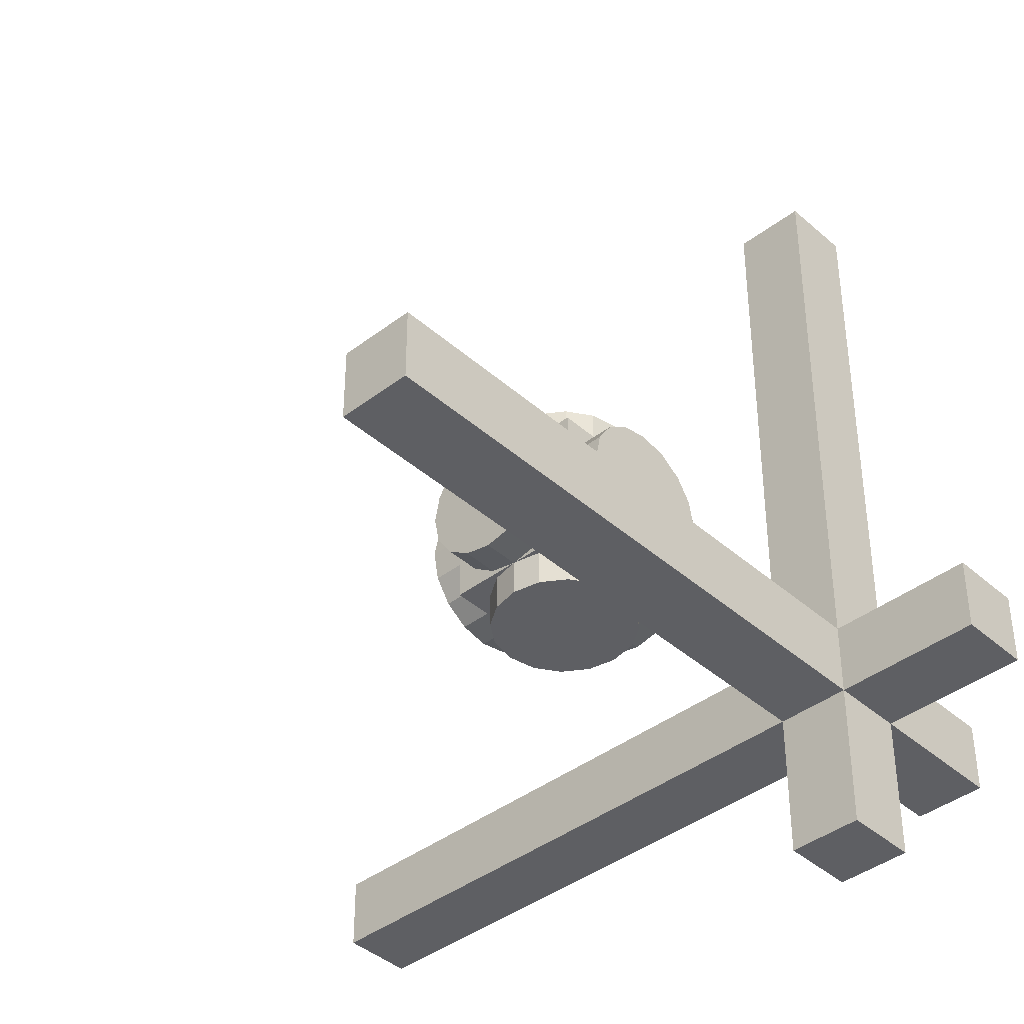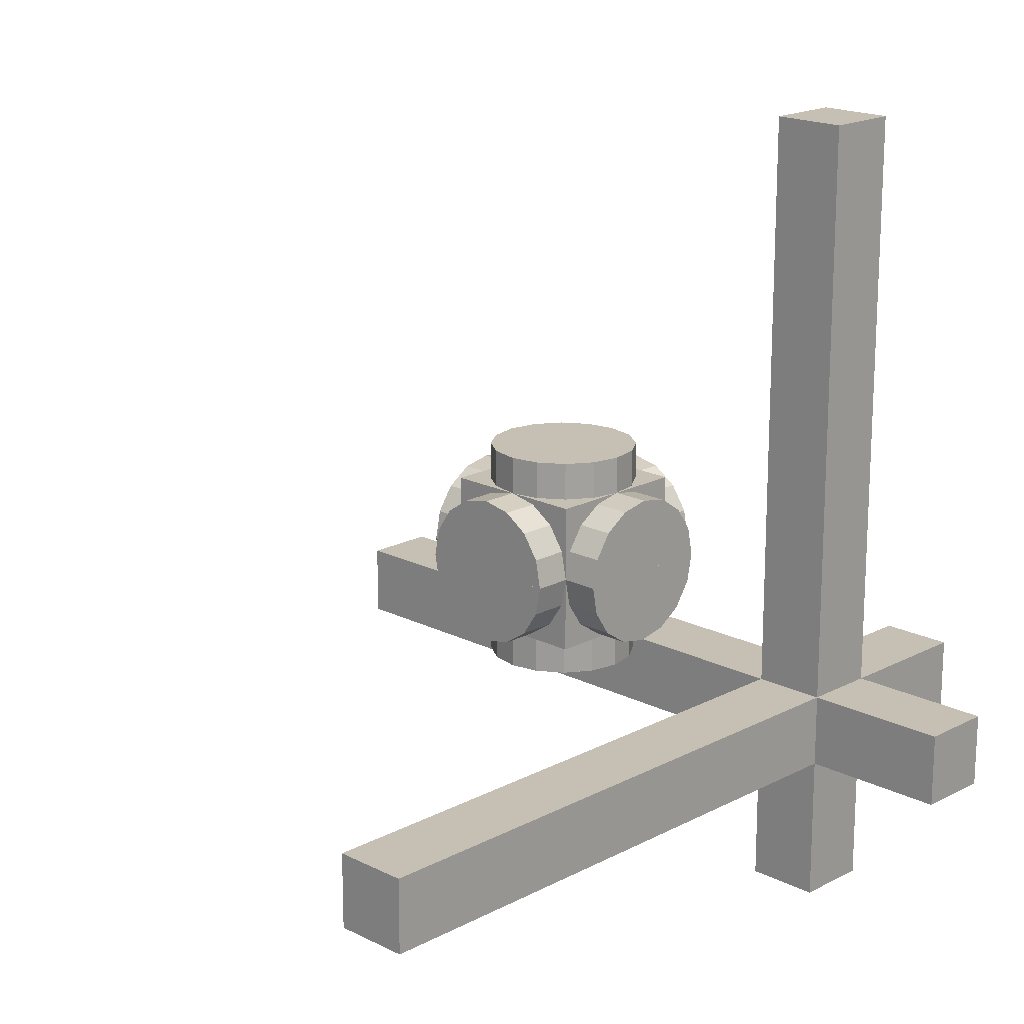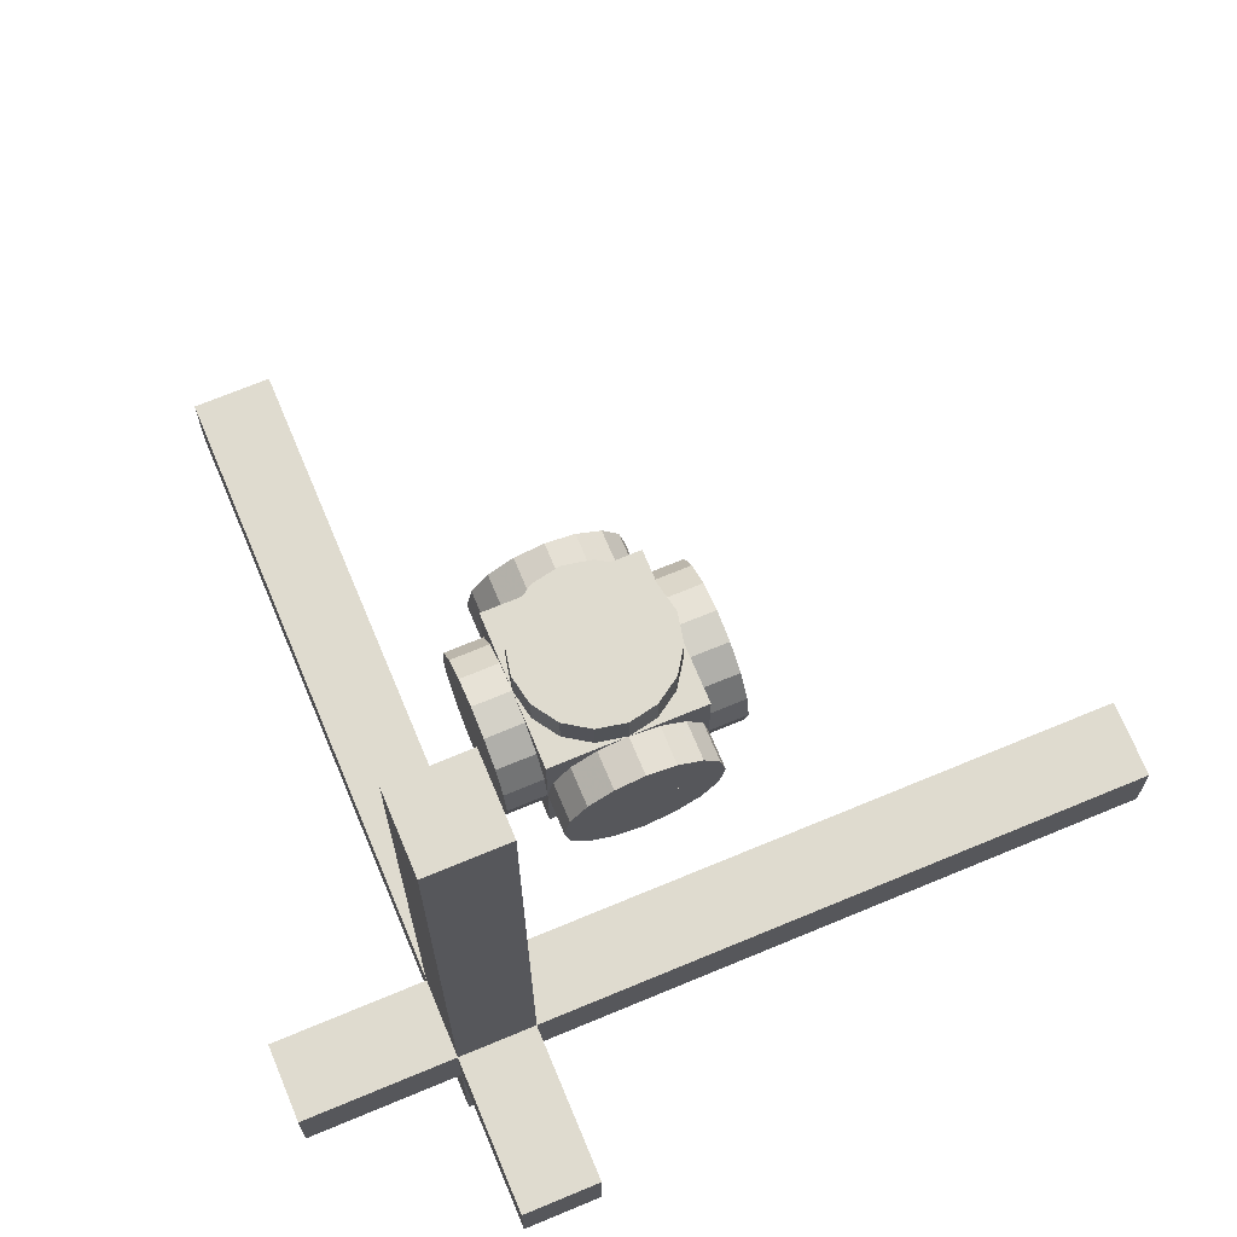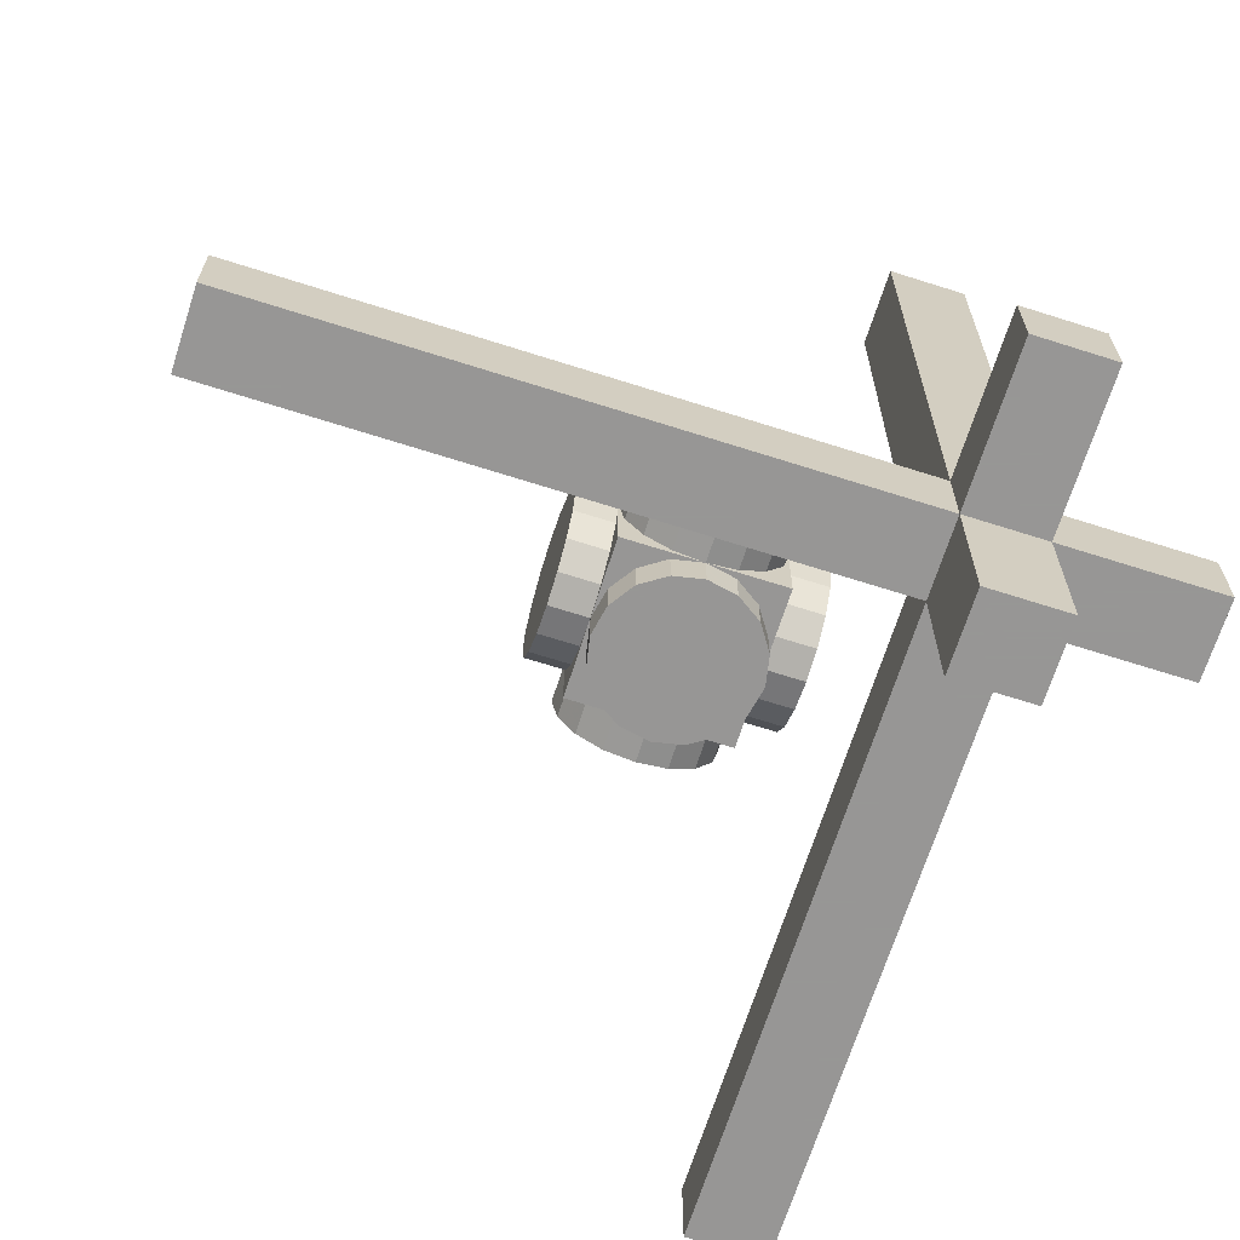
<metadata>
{"format":"obj","ext":"obj","renderer":"f3d","projection":"perspective","resolution":1024,"background":"white","views":[{"elev":-40.7,"azim":133.0,"up":"+Y"},{"elev":18.1,"azim":134.4,"up":"+Y"},{"elev":70.3,"azim":-112.6,"up":"+Y"},{"elev":-68.0,"azim":162.3,"up":"+Y"}]}
</metadata>
<code>
o rounded-edge
v 3.5 2.5 3.5 1
v 4 2.5 3.5 1
v 3.5 2.5 2.5 1
v 4 2.5 2.5 1
v 3.5 3.5 2.5 1
v 3.5 2.883 3.424 1
v 3.5 3.207 3.207 1
v 3.5 3.424 2.883 1
v 4 3.5 2.5 1
v 4 3.424 2.883 1
v 4 3.207 3.207 1
v 4 2.883 3.424 1
f 9 10 11 12 2 4
f 5 9 4 3
f 3 4 2 1
f 9 5 8 10
f 10 8 7 11
f 11 7 6 12
f 12 6 1 2
f 1 6 7 8 5 3
o base-cube
v 2.5 2.5 3.5 1
v 2.5 1.5 3.5 1
v 3.5 1.5 3.5 1
v 3.5 2.5 3.5 1
v 2.5 2.5 2.5 1
v 2.5 1.5 2.5 1
v 3.5 1.5 2.5 1
v 3.5 2.5 2.5 1
f 13 14 15 16
f 20 19 18 17
f 16 15 19 20
f 17 13 16 20
f 17 18 14 13
f 14 18 19 15
o rounded-edge
v 2.5 3.5 3.5 1
v 2.5 3.5 4 1
v 2.5 2.5 3.5 1
v 2.5 2.5 4 1
v 3.5 2.5 3.5 1
v 2.883 3.424 3.5 1
v 3.207 3.207 3.5 1
v 3.424 2.883 3.5 1
v 3.5 2.5 4 1
v 3.424 2.883 4 1
v 3.207 3.207 4 1
v 2.883 3.424 4 1
f 29 30 31 32 22 24
f 25 29 24 23
f 23 24 22 21
f 29 25 28 30
f 30 28 27 31
f 31 27 26 32
f 32 26 21 22
f 21 26 27 28 25 23
o base-cube
v 2.5 2.5 2.5 1
v 2.5 1.5 2.5 1
v 3.5 1.5 2.5 1
v 3.5 2.5 2.5 1
v 2.5 2.5 1.5 1
v 2.5 1.5 1.5 1
v 3.5 1.5 1.5 1
v 3.5 2.5 1.5 1
f 33 34 35 36
f 40 39 38 37
f 36 35 39 40
f 37 33 36 40
f 37 38 34 33
f 34 38 39 35
o base-cube
v -0.5 0.5 8.5 1
v -0.5 -0.5 8.5 1
v 0.5 -0.5 8.5 1
v 0.5 0.5 8.5 1
v -0.5 0.5 0.5 1
v -0.5 -0.5 0.5 1
v 0.5 -0.5 0.5 1
v 0.5 0.5 0.5 1
f 41 42 43 44
f 48 47 46 45
f 44 43 47 48
f 45 41 44 48
f 45 46 42 41
f 42 46 47 43
o base-cube
v -2.5 0.5 0.5 1
v -2.5 -0.5 0.5 1
v -0.5 -0.5 0.5 1
v -0.5 0.5 0.5 1
v -2.5 0.5 -0.5 1
v -2.5 -0.5 -0.5 1
v -0.5 -0.5 -0.5 1
v -0.5 0.5 -0.5 1
f 49 50 51 52
f 56 55 54 53
f 52 51 55 56
f 53 49 52 56
f 53 54 50 49
f 50 54 55 51
o rounded-edge
v 2.5 1.5 3.5 1
v 2.5 1.5 4 1
v 2.5 2.5 3.5 1
v 2.5 2.5 4 1
v 1.5 2.5 3.5 1
v 2.117 1.576 3.5 1
v 1.793 1.793 3.5 1
v 1.576 2.117 3.5 1
v 1.5 2.5 4 1
v 1.576 2.117 4 1
v 1.793 1.793 4 1
v 2.117 1.576 4 1
f 65 66 67 68 58 60
f 61 65 60 59
f 59 60 58 57
f 65 61 64 66
f 66 64 63 67
f 67 63 62 68
f 68 62 57 58
f 57 62 63 64 61 59
o base-cube
v 1.5 3.5 3.5 1
v 1.5 2.5 3.5 1
v 2.5 2.5 3.5 1
v 2.5 3.5 3.5 1
v 1.5 3.5 2.5 1
v 1.5 2.5 2.5 1
v 2.5 2.5 2.5 1
v 2.5 3.5 2.5 1
f 69 70 71 72
f 76 75 74 73
f 72 71 75 76
f 73 69 72 76
f 73 74 70 69
f 70 74 75 71
o rounded-edge
v 1.5 2.5 1.5 1
v 1 2.5 1.5 1
v 1.5 2.5 2.5 1
v 1 2.5 2.5 1
v 1.5 3.5 2.5 1
v 1.5 2.883 1.576 1
v 1.5 3.207 1.793 1
v 1.5 3.424 2.117 1
v 1 3.5 2.5 1
v 1 3.424 2.117 1
v 1 3.207 1.793 1
v 1 2.883 1.576 1
f 85 86 87 88 78 80
f 81 85 80 79
f 79 80 78 77
f 85 81 84 86
f 86 84 83 87
f 87 83 82 88
f 88 82 77 78
f 77 82 83 84 81 79
o base-cube
v 2.5 3.5 2.5 1
v 2.5 2.5 2.5 1
v 3.5 2.5 2.5 1
v 3.5 3.5 2.5 1
v 2.5 3.5 1.5 1
v 2.5 2.5 1.5 1
v 3.5 2.5 1.5 1
v 3.5 3.5 1.5 1
f 89 90 91 92
f 96 95 94 93
f 92 91 95 96
f 93 89 92 96
f 93 94 90 89
f 90 94 95 91
o base-cube
v 1.5 2.5 2.5 1
v 1.5 1.5 2.5 1
v 2.5 1.5 2.5 1
v 2.5 2.5 2.5 1
v 1.5 2.5 1.5 1
v 1.5 1.5 1.5 1
v 2.5 1.5 1.5 1
v 2.5 2.5 1.5 1
f 97 98 99 100
f 104 103 102 101
f 100 99 103 104
f 101 97 100 104
f 101 102 98 97
f 98 102 103 99
o rounded-edge
v 1.5 3.5 2.5 1
v 1 3.5 2.5 1
v 1.5 2.5 2.5 1
v 1 2.5 2.5 1
v 1.5 2.5 3.5 1
v 1.5 3.424 2.883 1
v 1.5 3.207 3.207 1
v 1.5 2.883 3.424 1
v 1 2.5 3.5 1
v 1 2.883 3.424 1
v 1 3.207 3.207 1
v 1 3.424 2.883 1
f 113 114 115 116 106 108
f 109 113 108 107
f 107 108 106 105
f 113 109 112 114
f 114 112 111 115
f 115 111 110 116
f 116 110 105 106
f 105 110 111 112 109 107
o rounded-edge
v 3.5 3.5 2.5 1
v 3.5 4 2.5 1
v 2.5 3.5 2.5 1
v 2.5 4 2.5 1
v 2.5 3.5 3.5 1
v 3.424 3.5 2.883 1
v 3.207 3.5 3.207 1
v 2.883 3.5 3.424 1
v 2.5 4 3.5 1
v 2.883 4 3.424 1
v 3.207 4 3.207 1
v 3.424 4 2.883 1
f 125 126 127 128 118 120
f 121 125 120 119
f 119 120 118 117
f 125 121 124 126
f 126 124 123 127
f 127 123 122 128
f 128 122 117 118
f 117 122 123 124 121 119
o rounded-edge
v 1.5 2.5 1.5 1
v 1.5 2.5 1 1
v 2.5 2.5 1.5 1
v 2.5 2.5 1 1
v 2.5 1.5 1.5 1
v 1.576 2.117 1.5 1
v 1.793 1.793 1.5 1
v 2.117 1.576 1.5 1
v 2.5 1.5 1 1
v 2.117 1.576 1 1
v 1.793 1.793 1 1
v 1.576 2.117 1 1
f 137 138 139 140 130 132
f 133 137 132 131
f 131 132 130 129
f 137 133 136 138
f 138 136 135 139
f 139 135 134 140
f 140 134 129 130
f 129 134 135 136 133 131
o rounded-edge
v 1.5 1.5 2.5 1
v 1 1.5 2.5 1
v 1.5 2.5 2.5 1
v 1 2.5 2.5 1
v 1.5 2.5 1.5 1
v 1.5 1.576 2.117 1
v 1.5 1.793 1.793 1
v 1.5 2.117 1.576 1
v 1 2.5 1.5 1
v 1 2.117 1.576 1
v 1 1.793 1.793 1
v 1 1.576 2.117 1
f 149 150 151 152 142 144
f 145 149 144 143
f 143 144 142 141
f 149 145 148 150
f 150 148 147 151
f 151 147 146 152
f 152 146 141 142
f 141 146 147 148 145 143
o rounded-edge
v 1.5 1.5 2.5 1
v 1.5 1 2.5 1
v 2.5 1.5 2.5 1
v 2.5 1 2.5 1
v 2.5 1.5 3.5 1
v 1.576 1.5 2.883 1
v 1.793 1.5 3.207 1
v 2.117 1.5 3.424 1
v 2.5 1 3.5 1
v 2.117 1 3.424 1
v 1.793 1 3.207 1
v 1.576 1 2.883 1
f 161 162 163 164 154 156
f 157 161 156 155
f 155 156 154 153
f 161 157 160 162
f 162 160 159 163
f 163 159 158 164
f 164 158 153 154
f 153 158 159 160 157 155
o base-cube
v 0.5 0.5 0.5 1
v 0.5 -0.5 0.5 1
v 8.5 -0.5 0.5 1
v 8.5 0.5 0.5 1
v 0.5 0.5 -0.5 1
v 0.5 -0.5 -0.5 1
v 8.5 -0.5 -0.5 1
v 8.5 0.5 -0.5 1
f 165 166 167 168
f 172 171 170 169
f 168 167 171 172
f 169 165 168 172
f 169 170 166 165
f 166 170 171 167
o rounded-edge
v 3.5 2.5 1.5 1
v 4 2.5 1.5 1
v 3.5 2.5 2.5 1
v 4 2.5 2.5 1
v 3.5 1.5 2.5 1
v 3.5 2.117 1.576 1
v 3.5 1.793 1.793 1
v 3.5 1.576 2.117 1
v 4 1.5 2.5 1
v 4 1.576 2.117 1
v 4 1.793 1.793 1
v 4 2.117 1.576 1
f 181 182 183 184 174 176
f 177 181 176 175
f 175 176 174 173
f 181 177 180 182
f 182 180 179 183
f 183 179 178 184
f 184 178 173 174
f 173 178 179 180 177 175
o rounded-edge
v 3.5 1.5 2.5 1
v 3.5 1 2.5 1
v 2.5 1.5 2.5 1
v 2.5 1 2.5 1
v 2.5 1.5 1.5 1
v 3.424 1.5 2.117 1
v 3.207 1.5 1.793 1
v 2.883 1.5 1.576 1
v 2.5 1 1.5 1
v 2.883 1 1.576 1
v 3.207 1 1.793 1
v 3.424 1 2.117 1
f 193 194 195 196 186 188
f 189 193 188 187
f 187 188 186 185
f 193 189 192 194
f 194 192 191 195
f 195 191 190 196
f 196 190 185 186
f 185 190 191 192 189 187
o rounded-edge
v 2.5 1.5 3.5 1
v 2.5 1 3.5 1
v 2.5 1.5 2.5 1
v 2.5 1 2.5 1
v 3.5 1.5 2.5 1
v 2.883 1.5 3.424 1
v 3.207 1.5 3.207 1
v 3.424 1.5 2.883 1
v 3.5 1 2.5 1
v 3.424 1 2.883 1
v 3.207 1 3.207 1
v 2.883 1 3.424 1
f 205 206 207 208 198 200
f 201 205 200 199
f 199 200 198 197
f 205 201 204 206
f 206 204 203 207
f 207 203 202 208
f 208 202 197 198
f 197 202 203 204 201 199
o rounded-edge
v 3.5 2.5 3.5 1
v 3.5 2.5 4 1
v 2.5 2.5 3.5 1
v 2.5 2.5 4 1
v 2.5 1.5 3.5 1
v 3.424 2.117 3.5 1
v 3.207 1.793 3.5 1
v 2.883 1.576 3.5 1
v 2.5 1.5 4 1
v 2.883 1.576 4 1
v 3.207 1.793 4 1
v 3.424 2.117 4 1
f 217 218 219 220 210 212
f 213 217 212 211
f 211 212 210 209
f 217 213 216 218
f 218 216 215 219
f 219 215 214 220
f 220 214 209 210
f 209 214 215 216 213 211
o base-cube
v 2.5 3.5 3.5 1
v 2.5 2.5 3.5 1
v 3.5 2.5 3.5 1
v 3.5 3.5 3.5 1
v 2.5 3.5 2.5 1
v 2.5 2.5 2.5 1
v 3.5 2.5 2.5 1
v 3.5 3.5 2.5 1
f 221 222 223 224
f 228 227 226 225
f 224 223 227 228
f 225 221 224 228
f 225 226 222 221
f 222 226 227 223
o rounded-edge
v 1.5 2.5 3.5 1
v 1.5 2.5 4 1
v 2.5 2.5 3.5 1
v 2.5 2.5 4 1
v 2.5 3.5 3.5 1
v 1.576 2.883 3.5 1
v 1.793 3.207 3.5 1
v 2.117 3.424 3.5 1
v 2.5 3.5 4 1
v 2.117 3.424 4 1
v 1.793 3.207 4 1
v 1.576 2.883 4 1
f 237 238 239 240 230 232
f 233 237 232 231
f 231 232 230 229
f 237 233 236 238
f 238 236 235 239
f 239 235 234 240
f 240 234 229 230
f 229 234 235 236 233 231
o rounded-edge
v 2.5 3.5 3.5 1
v 2.5 4 3.5 1
v 2.5 3.5 2.5 1
v 2.5 4 2.5 1
v 1.5 3.5 2.5 1
v 2.117 3.5 3.424 1
v 1.793 3.5 3.207 1
v 1.576 3.5 2.883 1
v 1.5 4 2.5 1
v 1.576 4 2.883 1
v 1.793 4 3.207 1
v 2.117 4 3.424 1
f 249 250 251 252 242 244
f 245 249 244 243
f 243 244 242 241
f 249 245 248 250
f 250 248 247 251
f 251 247 246 252
f 252 246 241 242
f 241 246 247 248 245 243
o base-cube
v 1.5 2.5 3.5 1
v 1.5 1.5 3.5 1
v 2.5 1.5 3.5 1
v 2.5 2.5 3.5 1
v 1.5 2.5 2.5 1
v 1.5 1.5 2.5 1
v 2.5 1.5 2.5 1
v 2.5 2.5 2.5 1
f 253 254 255 256
f 260 259 258 257
f 256 255 259 260
f 257 253 256 260
f 257 258 254 253
f 254 258 259 255
o rounded-edge
v 3.5 3.5 2.5 1
v 4 3.5 2.5 1
v 3.5 2.5 2.5 1
v 4 2.5 2.5 1
v 3.5 2.5 1.5 1
v 3.5 3.424 2.117 1
v 3.5 3.207 1.793 1
v 3.5 2.883 1.576 1
v 4 2.5 1.5 1
v 4 2.883 1.576 1
v 4 3.207 1.793 1
v 4 3.424 2.117 1
f 269 270 271 272 262 264
f 265 269 264 263
f 263 264 262 261
f 269 265 268 270
f 270 268 267 271
f 271 267 266 272
f 272 266 261 262
f 261 266 267 268 265 263
o base-cube
v -0.5 8.5 0.5 1
v -0.5 0.5 0.5 1
v 0.5 0.5 0.5 1
v 0.5 8.5 0.5 1
v -0.5 8.5 -0.5 1
v -0.5 0.5 -0.5 1
v 0.5 0.5 -0.5 1
v 0.5 8.5 -0.5 1
f 273 274 275 276
f 280 279 278 277
f 276 275 279 280
f 277 273 276 280
f 277 278 274 273
f 274 278 279 275
o rounded-edge
v 2.5 1.5 1.5 1
v 2.5 1.5 1 1
v 2.5 2.5 1.5 1
v 2.5 2.5 1 1
v 3.5 2.5 1.5 1
v 2.883 1.576 1.5 1
v 3.207 1.793 1.5 1
v 3.424 2.117 1.5 1
v 3.5 2.5 1 1
v 3.424 2.117 1 1
v 3.207 1.793 1 1
v 2.883 1.576 1 1
f 289 290 291 292 282 284
f 285 289 284 283
f 283 284 282 281
f 289 285 288 290
f 290 288 287 291
f 291 287 286 292
f 292 286 281 282
f 281 286 287 288 285 283
o rounded-edge
v 1.5 2.5 3.5 1
v 1 2.5 3.5 1
v 1.5 2.5 2.5 1
v 1 2.5 2.5 1
v 1.5 1.5 2.5 1
v 1.5 2.117 3.424 1
v 1.5 1.793 3.207 1
v 1.5 1.576 2.883 1
v 1 1.5 2.5 1
v 1 1.576 2.883 1
v 1 1.793 3.207 1
v 1 2.117 3.424 1
f 301 302 303 304 294 296
f 297 301 296 295
f 295 296 294 293
f 301 297 300 302
f 302 300 299 303
f 303 299 298 304
f 304 298 293 294
f 293 298 299 300 297 295
o rounded-edge
v 2.5 3.5 1.5 1
v 2.5 4 1.5 1
v 2.5 3.5 2.5 1
v 2.5 4 2.5 1
v 3.5 3.5 2.5 1
v 2.883 3.5 1.576 1
v 3.207 3.5 1.793 1
v 3.424 3.5 2.117 1
v 3.5 4 2.5 1
v 3.424 4 2.117 1
v 3.207 4 1.793 1
v 2.883 4 1.576 1
f 313 314 315 316 306 308
f 309 313 308 307
f 307 308 306 305
f 313 309 312 314
f 314 312 311 315
f 315 311 310 316
f 316 310 305 306
f 305 310 311 312 309 307
o rounded-edge
v 3.5 2.5 1.5 1
v 3.5 2.5 1 1
v 2.5 2.5 1.5 1
v 2.5 2.5 1 1
v 2.5 3.5 1.5 1
v 3.424 2.883 1.5 1
v 3.207 3.207 1.5 1
v 2.883 3.424 1.5 1
v 2.5 3.5 1 1
v 2.883 3.424 1 1
v 3.207 3.207 1 1
v 3.424 2.883 1 1
f 325 326 327 328 318 320
f 321 325 320 319
f 319 320 318 317
f 325 321 324 326
f 326 324 323 327
f 327 323 322 328
f 328 322 317 318
f 317 322 323 324 321 319
o rounded-edge
v 2.5 1.5 1.5 1
v 2.5 1 1.5 1
v 2.5 1.5 2.5 1
v 2.5 1 2.5 1
v 1.5 1.5 2.5 1
v 2.117 1.5 1.576 1
v 1.793 1.5 1.793 1
v 1.576 1.5 2.117 1
v 1.5 1 2.5 1
v 1.576 1 2.117 1
v 1.793 1 1.793 1
v 2.117 1 1.576 1
f 337 338 339 340 330 332
f 333 337 332 331
f 331 332 330 329
f 337 333 336 338
f 338 336 335 339
f 339 335 334 340
f 340 334 329 330
f 329 334 335 336 333 331
o base-cube
v 1.5 3.5 2.5 1
v 1.5 2.5 2.5 1
v 2.5 2.5 2.5 1
v 2.5 3.5 2.5 1
v 1.5 3.5 1.5 1
v 1.5 2.5 1.5 1
v 2.5 2.5 1.5 1
v 2.5 3.5 1.5 1
f 341 342 343 344
f 348 347 346 345
f 344 343 347 348
f 345 341 344 348
f 345 346 342 341
f 342 346 347 343
o rounded-edge
v 2.5 3.5 1.5 1
v 2.5 3.5 1 1
v 2.5 2.5 1.5 1
v 2.5 2.5 1 1
v 1.5 2.5 1.5 1
v 2.117 3.424 1.5 1
v 1.793 3.207 1.5 1
v 1.576 2.883 1.5 1
v 1.5 2.5 1 1
v 1.576 2.883 1 1
v 1.793 3.207 1 1
v 2.117 3.424 1 1
f 357 358 359 360 350 352
f 353 357 352 351
f 351 352 350 349
f 357 353 356 358
f 358 356 355 359
f 359 355 354 360
f 360 354 349 350
f 349 354 355 356 353 351
o base-cube
v -0.5 -0.5 0.5 1
v -0.5 -2.5 0.5 1
v 0.5 -2.5 0.5 1
v 0.5 -0.5 0.5 1
v -0.5 -0.5 -0.5 1
v -0.5 -2.5 -0.5 1
v 0.5 -2.5 -0.5 1
v 0.5 -0.5 -0.5 1
f 361 362 363 364
f 368 367 366 365
f 364 363 367 368
f 365 361 364 368
f 365 366 362 361
f 362 366 367 363
o base-cube
v -0.5 0.5 -0.5 1
v -0.5 -0.5 -0.5 1
v 0.5 -0.5 -0.5 1
v 0.5 0.5 -0.5 1
v -0.5 0.5 -2.5 1
v -0.5 -0.5 -2.5 1
v 0.5 -0.5 -2.5 1
v 0.5 0.5 -2.5 1
f 369 370 371 372
f 376 375 374 373
f 372 371 375 376
f 373 369 372 376
f 373 374 370 369
f 370 374 375 371
o rounded-edge
v 3.5 1.5 2.5 1
v 4 1.5 2.5 1
v 3.5 2.5 2.5 1
v 4 2.5 2.5 1
v 3.5 2.5 3.5 1
v 3.5 1.576 2.883 1
v 3.5 1.793 3.207 1
v 3.5 2.117 3.424 1
v 4 2.5 3.5 1
v 4 2.117 3.424 1
v 4 1.793 3.207 1
v 4 1.576 2.883 1
f 385 386 387 388 378 380
f 381 385 380 379
f 379 380 378 377
f 385 381 384 386
f 386 384 383 387
f 387 383 382 388
f 388 382 377 378
f 377 382 383 384 381 379
o rounded-edge
v 1.5 3.5 2.5 1
v 1.5 4 2.5 1
v 2.5 3.5 2.5 1
v 2.5 4 2.5 1
v 2.5 3.5 1.5 1
v 1.576 3.5 2.117 1
v 1.793 3.5 1.793 1
v 2.117 3.5 1.576 1
v 2.5 4 1.5 1
v 2.117 4 1.576 1
v 1.793 4 1.793 1
v 1.576 4 2.117 1
f 397 398 399 400 390 392
f 393 397 392 391
f 391 392 390 389
f 397 393 396 398
f 398 396 395 399
f 399 395 394 400
f 400 394 389 390
f 389 394 395 396 393 391

</code>
